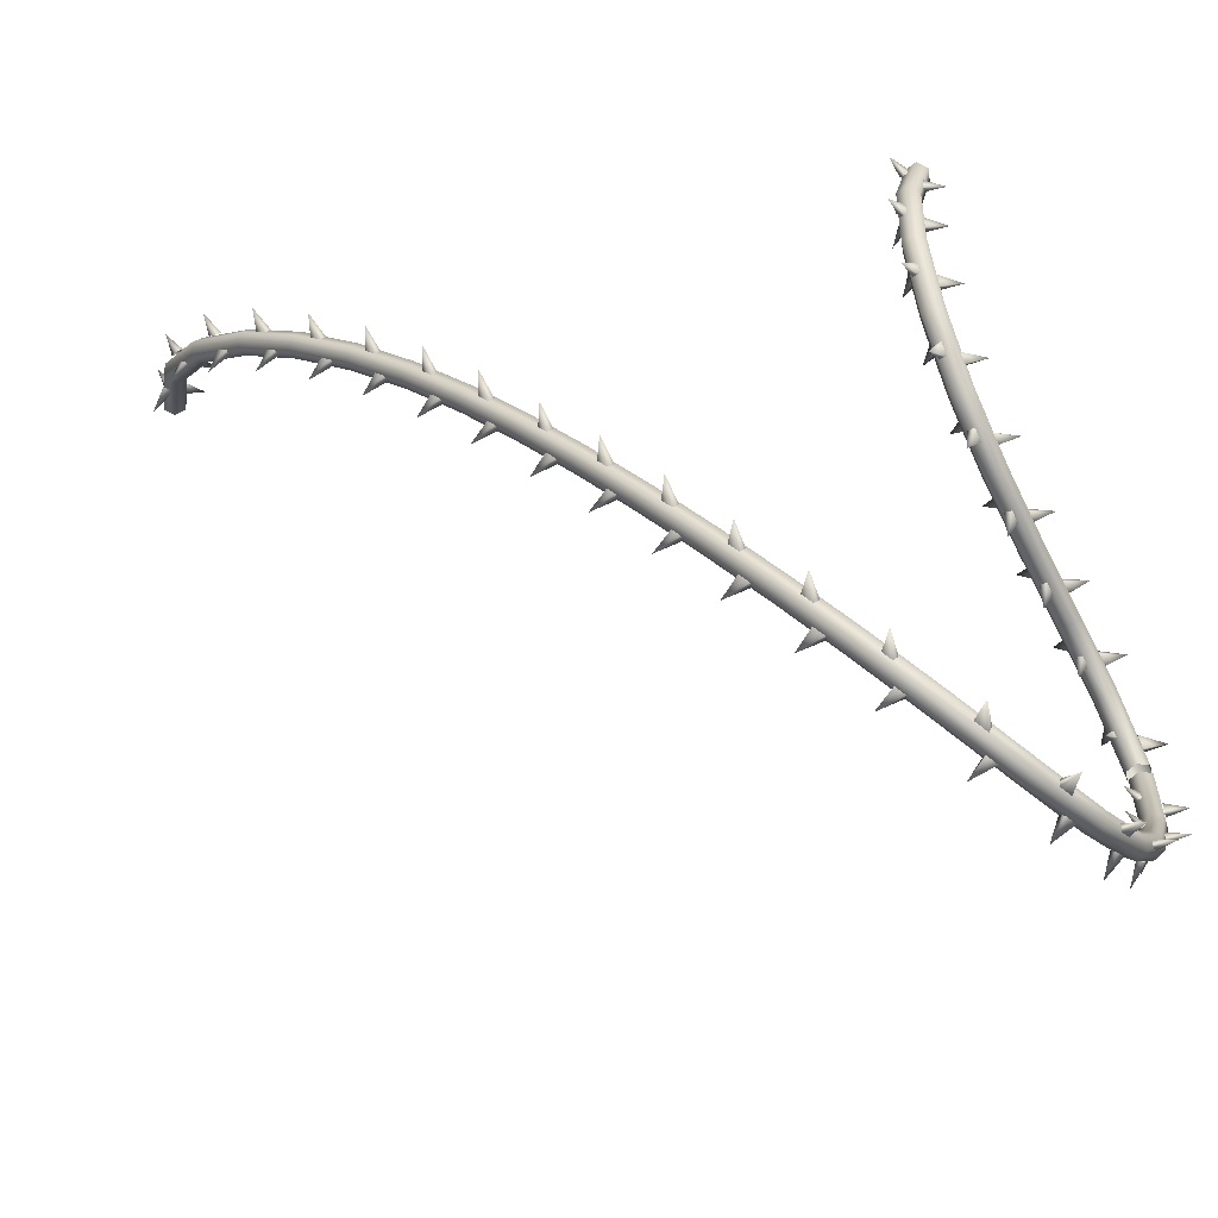
<metadata>
{"format":"obj","ext":"obj","renderer":"f3d","projection":"perspective","resolution":1024,"background":"white","views":[{"elev":-49.6,"azim":112.2,"up":"+Z"}]}
</metadata>
<code>
g default
v -900.9 -3835 617.6
v -935.3 -3843 619.6
v -933.3 -3842 678.7
v -898.8 -3835 678.3
v -941.2 -3735 612.6
v -860.6 -3922 670.7
v -849.9 -3888 670.3
v -850.4 -3888 733.8
v -861.1 -3921 734.1
v -756.9 -3941 677.7
v -956.6 -3845 525.5
v -974.7 -3902 527.2
v -934.6 -3947 521.2
v -876.3 -3934 513.4
v -858.2 -3876 511.6
v -898.3 -3832 517.7
v -958.6 -3840 867.8
v -976.7 -3898 867.5
v -936.6 -3942 875.5
v -878.5 -3929 883.8
v -860.4 -3871 884.1
v -900.4 -3827 876.1
v -955.4 -3911 716.3
v -931.6 -3937 717.1
v -934.3 -3936 777.1
v -958 -3910 774.8
v -1027 -4006 723.4
v -971.5 -3827 268.8
v -1004 -3835 280.3
v -985.4 -3837 336.2
v -952.4 -3830 326.4
v -1011 -3728 279.7
v -918.6 -3917 304.7
v -908.2 -3883 302.7
v -892.8 -3885 356.2
v -903.3 -3918 357.9
v -817.3 -3936 281.4
v -1058 -3833 184.1
v -1075 -3890 189.1
v -1039 -3934 169
v -986 -3921 143.9
v -968.8 -3863 138.9
v -1005 -3819 159
v -996.8 -3908 375.3
v -974 -3934 368.3
v -959.8 -3936 426.5
v -983 -3910 432.2
v -1064 -4003 397.7
v -1067 -3813 1190
v -1085 -3870 1188
v -1051 -3913 1214
v -999.8 -3898 1242
v -982.2 -3840 1243
v -1016 -3798 1218
v -933.3 -3824 977.7
v -966.7 -3832 969.8
v -982.6 -3828 1026
v -949.6 -3820 1035
v -969.7 -3726 954.8
v -911.6 -3907 1046
v -901.1 -3874 1047
v -921.6 -3868 1107
v -932.1 -3902 1106
v -815.3 -3924 1086
v -1016 -3895 1058
v -993.6 -3920 1069
v -1015 -3915 1124
v -1037 -3889 1112
v -1086 -3990 1049
v -2531 -3673 -501.1
v -2544 -3683 -469.6
v -2481 -3690 -448.8
v -2471 -3681 -480.9
v -2544 -3576 -457.1
v -2475 -3764 -528.1
v -2468 -3730 -535
v -2410 -3737 -518.7
v -2415 -3771 -511.6
v -2439 -3777 -626.5
v -2651 -3672 -506.2
v -2666 -3729 -496.1
v -2649 -3772 -535.3
v -2618 -3757 -584.6
v -2603 -3699 -594.7
v -2620 -3657 -555.5
v -2281 -3716 -390.7
v -2289 -3775 -378.3
v -2285 -3816 -422.2
v -2273 -3798 -478.6
v -2265 -3740 -491
v -2269 -3699 -447
v -2454 -3765 -423.3
v -2450 -3789 -448.7
v -2388 -3796 -433.5
v -2391 -3772 -407.9
v -2473 -3865 -361.8
v -2794 -3620 -761.9
v -2828 -3625 -753.2
v -2803 -3635 -685.6
v -2771 -3629 -699.9
v -2824 -3518 -749.6
v -2749 -3717 -732.2
v -2736 -3684 -733.3
v -2712 -3691 -689.4
v -2724 -3724 -686.7
v -2655 -3742 -772.8
v -2858 -3613 -866.1
v -2882 -3668 -871
v -2847 -3716 -877.5
v -2787 -3710 -879
v -2762 -3655 -874.1
v -2798 -3607 -867.6
v -2807 -3709 -640.7
v -2789 -3736 -656.1
v -2744 -3746 -598.7
v -2759 -3720 -579.8
v -2870 -3802 -602.1
v -1797 -3747 -354.2
v -1805 -3757 -321.3
v -1753 -3762 -310
v -1745 -3752 -342.8
v -1814 -3650 -309.1
v -1749 -3835 -389.7
v -1745 -3801 -397
v -1684 -3806 -382.5
v -1688 -3840 -375.3
v -1720 -3847 -490.4
v -1913 -3751 -329.8
v -1920 -3810 -317.3
v -1916 -3851 -361.2
v -1904 -3833 -417.7
v -1897 -3775 -430.2
v -1901 -3734 -386.3
v -1554 -3783 -241.6
v -1564 -3841 -229.6
v -1553 -3883 -271.7
v -1532 -3866 -325.9
v -1523 -3808 -337.9
v -1534 -3766 -295.8
v -1719 -3836 -284.6
v -1714 -3860 -310
v -1663 -3865 -296.6
v -1668 -3841 -271.4
v -1742 -3936 -224.6
v -2164 -3713 -417
v -2170 -3724 -383.9
v -2108 -3729 -374
v -2102 -3719 -407.2
v -2170 -3617 -369.6
v -2111 -3802 -454.3
v -2106 -3768 -461.6
v -2045 -3774 -451.9
v -2049 -3808 -444.6
v -2088 -3813 -556.8
v -2071 -3804 -351.6
v -2070 -3828 -377.5
v -2016 -3833 -368.9
v -2018 -3809 -343.1
v -2090 -3904 -290.7
v -1158 -3806 -48.18
v -1183 -3815 -25.54
v -1151 -3818 12.78
v -1124 -3810 -8.18
v -1189 -3707 -19.34
v -1101 -3895 -44.17
v -1092 -3862 -48.6
v -1053 -3866 2.437
v -1063 -3900 6.412
v -1010 -3913 -96.93
v -1264 -3810 -85.44
v -1277 -3868 -75.89
v -1253 -3911 -110.6
v -1215 -3896 -154.8
v -1201 -3838 -164.4
v -1226 -3795 -129.7
v -1144 -3891 55.68
v -1125 -3916 40.18
v -1097 -3919 82.84
v -1116 -3894 97.08
v -1204 -3987 90.83
v -1446 -3778 -248.4
v -1460 -3788 -217.6
v -1414 -3792 -195.8
v -1398 -3783 -225.9
v -1471 -3680 -209
v -1392 -3867 -271.1
v -1386 -3833 -277.8
v -1329 -3838 -248.1
v -1336 -3872 -241.6
v -1332 -3881 -357.8
v -1389 -3866 -162.1
v -1379 -3890 -185
v -1334 -3894 -158.8
v -1346 -3870 -136.6
v -1428 -3964 -108.2
v -1589 -3785 -2043
v -1591 -3793 -2078
v -1654 -3765 -2078
v -1650 -3757 -2044
v -1544 -3697 -2086
v -1673 -3841 -2003
v -1660 -3810 -1994
v -1716 -3786 -1990
v -1729 -3818 -2000
v -1686 -3853 -1899
v -1488 -3850 -2077
v -1514 -3902 -2094
v -1542 -3936 -2053
v -1544 -3919 -1995
v -1518 -3867 -1978
v -1490 -3833 -2019
v -1871 -3690 -2055
v -1892 -3743 -2072
v -1894 -3789 -2032
v -1875 -3780 -1976
v -1854 -3726 -1959
v -1852 -3681 -1999
v -1724 -3811 -2095
v -1732 -3836 -2071
v -1792 -3813 -2063
v -1787 -3787 -2087
v -1776 -3895 -2162
v -1272 -3985 -1945
v -1265 -4000 -1976
v -1313 -3961 -2004
v -1320 -3948 -1972
v -1187 -3925 -1973
v -1377 -4015 -1934
v -1360 -3986 -1923
v -1406 -3952 -1946
v -1422 -3981 -1956
v -1428 -4002 -1842
v -1173 -4085 -1921
v -1204 -4133 -1940
v -1251 -4153 -1908
v -1267 -4125 -1858
v -1236 -4077 -1839
v -1189 -4057 -1871
v -1382 -3997 -2041
v -1404 -4013 -2019
v -1446 -3984 -2036
v -1426 -3966 -2059
v -1417 -4088 -2108
v -2287 -3597 -1781
v -2309 -3600 -1808
v -2359 -3595 -1766
v -2336 -3592 -1740
v -2287 -3495 -1814
v -2316 -3684 -1723
v -2305 -3653 -1713
v -2351 -3649 -1672
v -2362 -3680 -1682
v -2261 -3717 -1639
v -2228 -3612 -1883
v -2247 -3667 -1900
v -2233 -3716 -1869
v -2198 -3710 -1819
v -2179 -3656 -1802
v -2194 -3607 -1834
v -2523 -3584 -1622
v -2544 -3638 -1638
v -2520 -3688 -1615
v -2475 -3684 -1575
v -2454 -3630 -1559
v -2478 -3580 -1582
v -2416 -3657 -1758
v -2404 -3686 -1742
v -2443 -3683 -1705
v -2456 -3654 -1720
v -2476 -3741 -1816
v -1956 -3655 -1976
v -1970 -3660 -2008
v -2031 -3645 -1982
v -2015 -3642 -1950
v -1946 -3555 -2013
v -2019 -3731 -1916
v -2007 -3699 -1906
v -2053 -3689 -1884
v -2064 -3721 -1894
v -1982 -3760 -1822
v -2094 -3703 -1983
v -2089 -3731 -1963
v -2145 -3720 -1932
v -2152 -3692 -1952
v -2154 -3786 -2043
v -2744 -3583 -1189
v -2776 -3586 -1202
v -2800 -3589 -1140
v -2766 -3587 -1129
v -2769 -3479 -1194
v -2737 -3678 -1135
v -2723 -3646 -1128
v -2742 -3649 -1070
v -2756 -3681 -1076
v -2645 -3712 -1094
v -2741 -3583 -1307
v -2764 -3637 -1321
v -2733 -3687 -1306
v -2680 -3683 -1279
v -2657 -3629 -1265
v -2688 -3579 -1280
v -2857 -3607 -921.9
v -2882 -3662 -928.5
v -2846 -3711 -931.2
v -2787 -3705 -927.4
v -2762 -3650 -920.8
v -2797 -3601 -918
v -2842 -3657 -1111
v -2822 -3686 -1107
v -2838 -3691 -1042
v -2859 -3662 -1044
v -2924 -3742 -1128
v -2555 -3578 -1509
v -2583 -3581 -1530
v -2622 -3580 -1478
v -2593 -3578 -1458
v -2567 -3474 -1534
v -2567 -3670 -1451
v -2554 -3638 -1442
v -2589 -3638 -1391
v -2602 -3670 -1400
v -2492 -3704 -1385
v -2673 -3645 -1460
v -2657 -3675 -1449
v -2686 -3675 -1404
v -2703 -3646 -1414
v -2743 -3729 -1507
v -654.7 -5165 -609.2
v -640.5 -5189 -631.4
v -649.9 -5149 -679.3
v -664.1 -5126 -657
v -550.3 -5142 -595.6
v -754.4 -5157 -651.6
v -733.9 -5133 -635.8
v -743.5 -5094 -683.3
v -764 -5118 -699
v -832 -5103 -604.5
v -620.7 -5264 -559.6
v -655.9 -5304 -587.1
v -715.2 -5304 -576.7
v -739.3 -5264 -538.8
v -704.2 -5224 -511.3
v -644.9 -5224 -521.7
v -677.3 -5032 -839
v -712.1 -5073 -865.2
v -771.1 -5075 -853.2
v -795.2 -5035 -815
v -760.4 -4994 -788.8
v -701.4 -4992 -800.7
v -698.6 -5172 -743.6
v -733.3 -5173 -737
v -741.5 -5140 -776.6
v -706.9 -5139 -783.3
v -732.6 -5263 -811.8
v -607.1 -5400 -331.1
v -592.9 -5423 -353.3
v -599 -5389 -392.8
v -613.2 -5366 -370.6
v -502.5 -5379 -314.8
v -705.6 -5389 -375.7
v -684.9 -5366 -359.1
v -691.2 -5332 -398.5
v -711.9 -5355 -415
v -781.8 -5340 -321.9
v -574.1 -5513 -266.5
v -609.5 -5552 -295.5
v -669 -5551 -286.5
v -693.2 -5511 -248.5
v -657.8 -5472 -219.5
v -598.3 -5473 -228.5
v -646.6 -5411 -458.5
v -681.4 -5410 -452.8
v -689.2 -5371 -500
v -654.4 -5371 -505.9
v -682.2 -5493 -536.5
v -794.5 -4700 -1174
v -780.5 -4722 -1197
v -795.9 -4683 -1245
v -809.8 -4660 -1221
v -693.4 -4663 -1176
v -897.4 -4698 -1209
v -877.2 -4672 -1195
v -893 -4634 -1241
v -913 -4659 -1256
v -974.4 -4648 -1156
v -751.4 -4796 -1126
v -785.9 -4838 -1151
v -844.3 -4842 -1137
v -868.2 -4803 -1098
v -833.7 -4760 -1073
v -775.3 -4757 -1087
v -851.1 -4553 -1418
v -885.1 -4597 -1441
v -942.3 -4603 -1423
v -965.6 -4566 -1383
v -931.6 -4522 -1359
v -874.4 -4516 -1377
v -848 -4709 -1305
v -881.9 -4712 -1296
v -898.3 -4673 -1343
v -864.5 -4670 -1352
v -884 -4795 -1379
v -717.1 -4928 -896.4
v -703 -4951 -918.9
v -715 -4912 -966.8
v -729 -4889 -944.2
v -612.9 -4902 -886.1
v -818.3 -4923 -935.7
v -797.9 -4898 -920.7
v -810.2 -4859 -968
v -830.5 -4884 -982.9
v -895.8 -4870 -886.4
v -765.1 -4937 -1029
v -799.5 -4938 -1022
v -810 -4906 -1061
v -775.7 -4904 -1069
v -798.7 -5029 -1096
v -1043 -4228 -1720
v -1031 -4248 -1746
v -1056 -4214 -1781
v -1068 -4195 -1754
v -944.6 -4185 -1730
v -1150 -4239 -1735
v -1131 -4212 -1723
v -1162 -4174 -1761
v -1181 -4202 -1773
v -1221 -4205 -1663
v -980.1 -4322 -1684
v -1013 -4367 -1705
v -1068 -4378 -1682
v -1089 -4343 -1638
v -1056 -4298 -1617
v -1002 -4287 -1639
v -1122 -4237 -1840
v -1152 -4246 -1824
v -1180 -4213 -1856
v -1151 -4204 -1873
v -1155 -4330 -1906
v -898.5 -4465 -1454
v -885 -4486 -1479
v -905.8 -4447 -1525
v -919.1 -4426 -1500
v -799.7 -4423 -1462
v -1007 -4461 -1490
v -987.2 -4435 -1476
v -1005 -4403 -1513
v -1025 -4429 -1526
v -1079 -4423 -1423
v -960.9 -4474 -1582
v -993.8 -4479 -1570
v -1016 -4440 -1615
v -983.5 -4435 -1627
v -997.6 -4561 -1655
v -546.5 -6754 980.4
v -532.5 -6775 955.6
v -525.8 -6725 916.9
v -539.8 -6704 941.8
v -444.2 -6757 1015
v -633.5 -6717 926.7
v -612.6 -6702 950.4
v -607.1 -6652 912.3
v -628 -6668 888.8
v -708.5 -6659 973.5
v -541.7 -6867 1011
v -577 -6892 968.7
v -636.1 -6881 968.7
v -659.9 -6845 1011
v -624.6 -6820 1053
v -565.5 -6831 1053
v -507 -6574 783.6
v -542.9 -6603 745
v -602.6 -6597 748.7
v -626.5 -6561 791
v -590.7 -6532 829.6
v -531 -6538 825.9
v -565.1 -6724 842.7
v -600 -6719 844
v -596.1 -6679 812.3
v -561.1 -6683 810.6
v -600.2 -6791 751.4
v -616.5 -7051 1200
v -602.9 -7073 1176
v -588.8 -7030 1145
v -602.6 -7009 1169
v -519.5 -7067 1245
v -692.8 -7002 1139
v -672.6 -6990 1165
v -660.6 -6949 1135
v -681 -6962 1110
v -764.7 -6937 1181
v -638.8 -7182 1242
v -672.3 -7201 1196
v -728.4 -7180 1189
v -751 -7141 1228
v -717.5 -7122 1275
v -661.4 -7143 1282
v -620.6 -7023 1067
v -654.8 -7015 1066
v -641.8 -6965 1030
v -607.4 -6973 1031
v -652.4 -7076 965.3
v -524.5 -6179 499.9
v -510.5 -6200 475.9
v -512.5 -6155 433
v -526.5 -6133 456.8
v -420.3 -6159 516.9
v -619.6 -6149 444.5
v -598.6 -6129 464.5
v -600.6 -6091 428.5
v -621.5 -6111 408.6
v -695.8 -6101 499.1
v -503.3 -6278 531.1
v -539.1 -6310 495.6
v -598.9 -6307 501.5
v -622.8 -6270 542.8
v -587 -6237 578.3
v -527.2 -6241 572.4
v -517 -6006 271.2
v -552.8 -6042 238.5
v -612.5 -6039 245.4
v -636.5 -6001 285.1
v -600.8 -5965 317.8
v -541 -5967 310.8
v -557.2 -6166 363.1
v -592.2 -6164 367
v -594.8 -6120 324
v -559.8 -6121 320
v -593 -6238 275.4
v -522.2 -6456 743.4
v -508.2 -6477 718.7
v -507.2 -6428 678
v -521.2 -6407 702.6
v -418.2 -6449 771.7
v -614.5 -6427 693.5
v -593.5 -6409 715.3
v -593 -6361 674.6
v -614.1 -6380 653.1
v -690.6 -6372 741.8
v -550.2 -6434 606.3
v -585.3 -6431 609.3
v -585.3 -6384 568.8
v -550.3 -6387 565.6
v -585.7 -6508 520.3
v -568.4 -5654 -40.7
v -554.3 -5677 -63.17
v -559.8 -5635 -109.8
v -573.9 -5612 -87.41
v -463.8 -5635 -21.79
v -665.7 -5640 -87.06
v -644.9 -5617 -69.53
v -650.7 -5576 -116.2
v -671.4 -5598 -133.5
v -742.9 -5583 -41.57
v -540.8 -5755 6.168
v -576.3 -5793 -24.48
v -636 -5791 -16.57
v -660.1 -5751 21.99
v -624.5 -5714 52.64
v -564.9 -5716 44.73
v -606.4 -5654 -176.8
v -641.3 -5653 -171.8
v -646.2 -5619 -210.6
v -611.3 -5620 -215.7
v -641.1 -5741 -249.5
v -541.9 -5902 227.6
v -527.8 -5925 204.6
v -531 -5889 166.9
v -545.1 -5866 189.8
v -437.3 -5887 249
v -638.1 -5885 180.1
v -617.2 -5863 198.7
v -620.5 -5828 160.9
v -641.4 -5849 142.4
v -715 -5828 226
v -576.7 -5905 98.53
v -611.7 -5904 102.9
v -615.9 -5861 57.7
v -581 -5862 53.23
v -612.4 -5982 15.08
v -1121 -7635 1648
v -1146 -7645 1594
v -1177 -7601 1567
v -1183 -7548 1593
v -1157 -7537 1646
v -1126 -7581 1674
v -783 -7353 1429
v -771.7 -7380 1408
v -736.7 -7335 1372
v -748.6 -7309 1393
v -695.1 -7382 1483
v -829.7 -7284 1350
v -811.2 -7275 1379
v -786.6 -7239 1351
v -805.5 -7249 1322
v -895.2 -7210 1385
v -827 -7453 1454
v -856.8 -7466 1404
v -903.6 -7432 1387
v -920.8 -7385 1420
v -891 -7372 1471
v -844.2 -7406 1488
v -754 -7323 1290
v -785 -7308 1283
v -757 -7262 1249
v -725.2 -7277 1254
v -781.1 -7371 1184
v -1045 -7558 1623
v -1039 -7588 1607
v -986.8 -7561 1574
v -993.3 -7530 1592
v -989 -7609 1700
v -1063 -7493 1537
v -1047 -7486 1568
v -1001 -7458 1538
v -1017 -7465 1508
v -1099 -7394 1550
v -986.2 -7554 1489
v -1010 -7531 1476
v -963.8 -7499 1444
v -938.8 -7521 1456
v -1018 -7609 1389
g spikes_4_done
f 1 2 5
f 2 3 5
f 3 4 5
f 4 1 5
f 6 7 10
f 7 8 10
f 8 9 10
f 9 6 10
f 11 12 18 17
f 13 14 20 19
f 15 16 22 21
f 20 14 15 21
f 18 12 13 19
f 11 17 22 16
f 23 24 27
f 24 25 27
f 25 26 27
f 26 23 27
f 28 29 32
f 29 30 32
f 30 31 32
f 31 28 32
f 33 34 37
f 34 35 37
f 35 36 37
f 36 33 37
f 38 39 12 11
f 40 41 14 13
f 42 43 16 15
f 14 41 42 15
f 12 39 40 13
f 38 11 16 43
f 44 45 48
f 45 46 48
f 46 47 48
f 47 44 48
f 55 56 59
f 56 57 59
f 57 58 59
f 58 55 59
f 60 61 64
f 61 62 64
f 62 63 64
f 63 60 64
f 17 18 50 49
f 19 20 52 51
f 21 22 54 53
f 52 20 21 53
f 50 18 19 51
f 17 49 54 22
f 65 66 69
f 66 67 69
f 67 68 69
f 68 65 69
f 70 71 74
f 71 72 74
f 72 73 74
f 73 70 74
f 75 76 79
f 76 77 79
f 77 78 79
f 78 75 79
f 80 81 87 86
f 82 83 89 88
f 84 85 91 90
f 89 83 84 90
f 87 81 82 88
f 80 86 91 85
f 92 93 96
f 93 94 96
f 94 95 96
f 95 92 96
f 97 98 101
f 98 99 101
f 99 100 101
f 100 97 101
f 102 103 106
f 103 104 106
f 104 105 106
f 105 102 106
f 107 108 81 80
f 109 110 83 82
f 111 112 85 84
f 83 110 111 84
f 81 108 109 82
f 107 80 85 112
f 113 114 117
f 114 115 117
f 115 116 117
f 116 113 117
f 118 119 122
f 119 120 122
f 120 121 122
f 121 118 122
f 123 124 127
f 124 125 127
f 125 126 127
f 126 123 127
f 128 129 135 134
f 130 131 137 136
f 132 133 139 138
f 137 131 132 138
f 135 129 130 136
f 128 134 139 133
f 140 141 144
f 141 142 144
f 142 143 144
f 143 140 144
f 145 146 149
f 146 147 149
f 147 148 149
f 148 145 149
f 150 151 154
f 151 152 154
f 152 153 154
f 153 150 154
f 86 87 129 128
f 88 89 131 130
f 90 91 133 132
f 131 89 90 132
f 129 87 88 130
f 86 128 133 91
f 155 156 159
f 156 157 159
f 157 158 159
f 158 155 159
f 160 161 164
f 161 162 164
f 162 163 164
f 163 160 164
f 165 166 169
f 166 167 169
f 167 168 169
f 168 165 169
f 170 171 39 38
f 172 173 41 40
f 174 175 43 42
f 41 173 174 42
f 39 171 172 40
f 170 38 43 175
f 176 177 180
f 177 178 180
f 178 179 180
f 179 176 180
f 181 182 185
f 182 183 185
f 183 184 185
f 184 181 185
f 186 187 190
f 187 188 190
f 188 189 190
f 189 186 190
f 134 135 171 170
f 136 137 173 172
f 138 139 175 174
f 173 137 138 174
f 171 135 136 172
f 134 170 175 139
f 191 192 195
f 192 193 195
f 193 194 195
f 194 191 195
f 196 197 200
f 197 198 200
f 198 199 200
f 199 196 200
f 201 202 205
f 202 203 205
f 203 204 205
f 204 201 205
g textureEditorIsolateSelectSet spikes_4_done
f 206 207 213 212
f 208 209 215 214
f 210 211 217 216
f 215 209 210 216
f 213 207 208 214
f 206 212 217 211
g spikes_4_done
f 218 219 222
f 219 220 222
f 220 221 222
f 221 218 222
f 223 224 227
f 224 225 227
f 225 226 227
f 226 223 227
f 228 229 232
f 229 230 232
f 230 231 232
f 231 228 232
g textureEditorIsolateSelectSet spikes_4_done
f 233 234 207 206
f 235 236 209 208
f 237 238 211 210
f 209 236 237 210
f 207 234 235 208
f 233 206 211 238
g spikes_4_done
f 239 240 243
f 240 241 243
f 241 242 243
f 242 239 243
f 244 245 248
f 245 246 248
f 246 247 248
f 247 244 248
f 249 250 253
f 250 251 253
f 251 252 253
f 252 249 253
g textureEditorIsolateSelectSet spikes_4_done
f 254 255 261 260
f 256 257 263 262
f 258 259 265 264
f 263 257 258 264
f 261 255 256 262
f 254 260 265 259
g spikes_4_done
f 266 267 270
f 267 268 270
f 268 269 270
f 269 266 270
f 271 272 275
f 272 273 275
f 273 274 275
f 274 271 275
f 276 277 280
f 277 278 280
f 278 279 280
f 279 276 280
g textureEditorIsolateSelectSet spikes_4_done
f 212 213 255 254
f 214 215 257 256
f 216 217 259 258
f 257 215 216 258
f 255 213 214 256
f 212 254 259 217
g spikes_4_done
f 281 282 285
f 282 283 285
f 283 284 285
f 284 281 285
f 286 287 290
f 287 288 290
f 288 289 290
f 289 286 290
f 291 292 295
f 292 293 295
f 293 294 295
f 294 291 295
g textureEditorIsolateSelectSet spikes_4_done
f 296 297 303 302
f 298 299 305 304
f 300 301 307 306
f 305 299 300 306
f 303 297 298 304
f 296 302 307 301
g spikes_4_done
f 308 309 312
f 309 310 312
f 310 311 312
f 311 308 312
f 313 314 317
f 314 315 317
f 315 316 317
f 316 313 317
f 318 319 322
f 319 320 322
f 320 321 322
f 321 318 322
g textureEditorIsolateSelectSet spikes_4_done
f 260 261 297 296
f 262 263 299 298
f 264 265 301 300
f 299 263 264 300
f 297 261 262 298
f 260 296 301 265
g spikes_4_done
f 323 324 327
f 324 325 327
f 325 326 327
f 326 323 327
f 328 329 332
f 329 330 332
f 330 331 332
f 331 328 332
f 333 334 337
f 334 335 337
f 335 336 337
f 336 333 337
g textureEditorIsolateSelectSet spikes_4_done
f 338 339 345 344
f 340 341 347 346
f 342 343 349 348
f 347 341 342 348
f 345 339 340 346
f 338 344 349 343
g spikes_4_done
f 350 351 354
f 351 352 354
f 352 353 354
f 353 350 354
f 355 356 359
f 356 357 359
f 357 358 359
f 358 355 359
f 360 361 364
f 361 362 364
f 362 363 364
f 363 360 364
g textureEditorIsolateSelectSet spikes_4_done
f 365 366 339 338
f 367 368 341 340
f 369 370 343 342
f 341 368 369 342
f 339 366 367 340
f 365 338 343 370
g spikes_4_done
f 371 372 375
f 372 373 375
f 373 374 375
f 374 371 375
f 376 377 380
f 377 378 380
f 378 379 380
f 379 376 380
f 381 382 385
f 382 383 385
f 383 384 385
f 384 381 385
g textureEditorIsolateSelectSet spikes_4_done
f 386 387 393 392
f 388 389 395 394
f 390 391 397 396
f 395 389 390 396
f 393 387 388 394
f 386 392 397 391
g spikes_4_done
f 398 399 402
f 399 400 402
f 400 401 402
f 401 398 402
f 403 404 407
f 404 405 407
f 405 406 407
f 406 403 407
f 408 409 412
f 409 410 412
f 410 411 412
f 411 408 412
g textureEditorIsolateSelectSet spikes_4_done
f 344 345 387 386
f 346 347 389 388
f 348 349 391 390
f 389 347 348 390
f 387 345 346 388
f 344 386 391 349
g spikes_4_done
f 413 414 417
f 414 415 417
f 415 416 417
f 416 413 417
f 418 419 422
f 419 420 422
f 420 421 422
f 421 418 422
f 423 424 427
f 424 425 427
f 425 426 427
f 426 423 427
g textureEditorIsolateSelectSet spikes_4_done
f 428 429 234 233
f 430 431 236 235
f 432 433 238 237
f 236 431 432 237
f 234 429 430 235
f 428 233 238 433
g spikes_4_done
f 434 435 438
f 435 436 438
f 436 437 438
f 437 434 438
f 439 440 443
f 440 441 443
f 441 442 443
f 442 439 443
f 444 445 448
f 445 446 448
f 446 447 448
f 447 444 448
g textureEditorIsolateSelectSet spikes_4_done
f 392 393 429 428
f 394 395 431 430
f 396 397 433 432
f 431 395 396 432
f 429 393 394 430
f 392 428 433 397
g spikes_4_done
f 449 450 453
f 450 451 453
f 451 452 453
f 452 449 453
f 454 455 458
f 455 456 458
f 456 457 458
f 457 454 458
f 459 460 463
f 460 461 463
f 461 462 463
f 462 459 463
g textureEditorIsolateSelectSet spikes_4_done
f 464 465 471 470
f 466 467 473 472
f 468 469 475 474
f 473 467 468 474
f 471 465 466 472
f 464 470 475 469
g spikes_4_done
f 476 477 480
f 477 478 480
f 478 479 480
f 479 476 480
f 481 482 485
f 482 483 485
f 483 484 485
f 484 481 485
f 486 487 490
f 487 488 490
f 488 489 490
f 489 486 490
g textureEditorIsolateSelectSet spikes_4_done
f 491 492 465 464
f 493 494 467 466
f 495 496 469 468
f 467 494 495 468
f 465 492 493 466
f 491 464 469 496
g spikes_4_done
f 497 498 501
f 498 499 501
f 499 500 501
f 500 497 501
f 502 503 506
f 503 504 506
f 504 505 506
f 505 502 506
f 507 508 511
f 508 509 511
f 509 510 511
f 510 507 511
g textureEditorIsolateSelectSet spikes_4_done
f 512 513 519 518
f 514 515 521 520
f 516 517 523 522
f 521 515 516 522
f 519 513 514 520
f 512 518 523 517
g spikes_4_done
f 524 525 528
f 525 526 528
f 526 527 528
f 527 524 528
f 529 530 533
f 530 531 533
f 531 532 533
f 532 529 533
f 534 535 538
f 535 536 538
f 536 537 538
f 537 534 538
g textureEditorIsolateSelectSet spikes_4_done
f 470 471 513 512
f 472 473 515 514
f 474 475 517 516
f 515 473 474 516
f 513 471 472 514
f 470 512 517 475
g spikes_4_done
f 539 540 543
f 540 541 543
f 541 542 543
f 542 539 543
f 544 545 548
f 545 546 548
f 546 547 548
f 547 544 548
f 549 550 553
f 550 551 553
f 551 552 553
f 552 549 553
g textureEditorIsolateSelectSet spikes_4_done
f 554 555 366 365
f 556 557 368 367
f 558 559 370 369
f 368 557 558 369
f 366 555 556 367
f 554 365 370 559
g spikes_4_done
f 560 561 564
f 561 562 564
f 562 563 564
f 563 560 564
f 565 566 569
f 566 567 569
f 567 568 569
f 568 565 569
f 570 571 574
f 571 572 574
f 572 573 574
f 573 570 574
g textureEditorIsolateSelectSet spikes_4_done
f 518 519 555 554
f 520 521 557 556
f 522 523 559 558
f 557 521 522 558
f 555 519 520 556
f 518 554 559 523
g spikes_4_done
f 575 576 579
f 576 577 579
f 577 578 579
f 578 575 579
f 586 587 590
f 587 588 590
f 588 589 590
f 589 586 590
f 591 592 595
f 592 593 595
f 593 594 595
f 594 591 595
g textureEditorIsolateSelectSet spikes_4_done
f 596 597 492 491
f 598 599 494 493
f 600 601 496 495
f 494 599 600 495
f 492 597 598 493
f 596 491 496 601
g spikes_4_done
f 602 603 606
f 603 604 606
f 604 605 606
f 605 602 606
f 607 608 611
f 608 609 611
f 609 610 611
f 610 607 611
f 612 613 616
f 613 614 616
f 614 615 616
f 615 612 616
g textureEditorIsolateSelectSet spikes_4_done
f 580 581 597 596
f 582 583 599 598
f 584 585 601 600
f 599 583 584 600
f 597 581 582 598
f 580 596 601 585
g spikes_4_done
f 617 618 621
f 618 619 621
f 619 620 621
f 620 617 621

</code>
